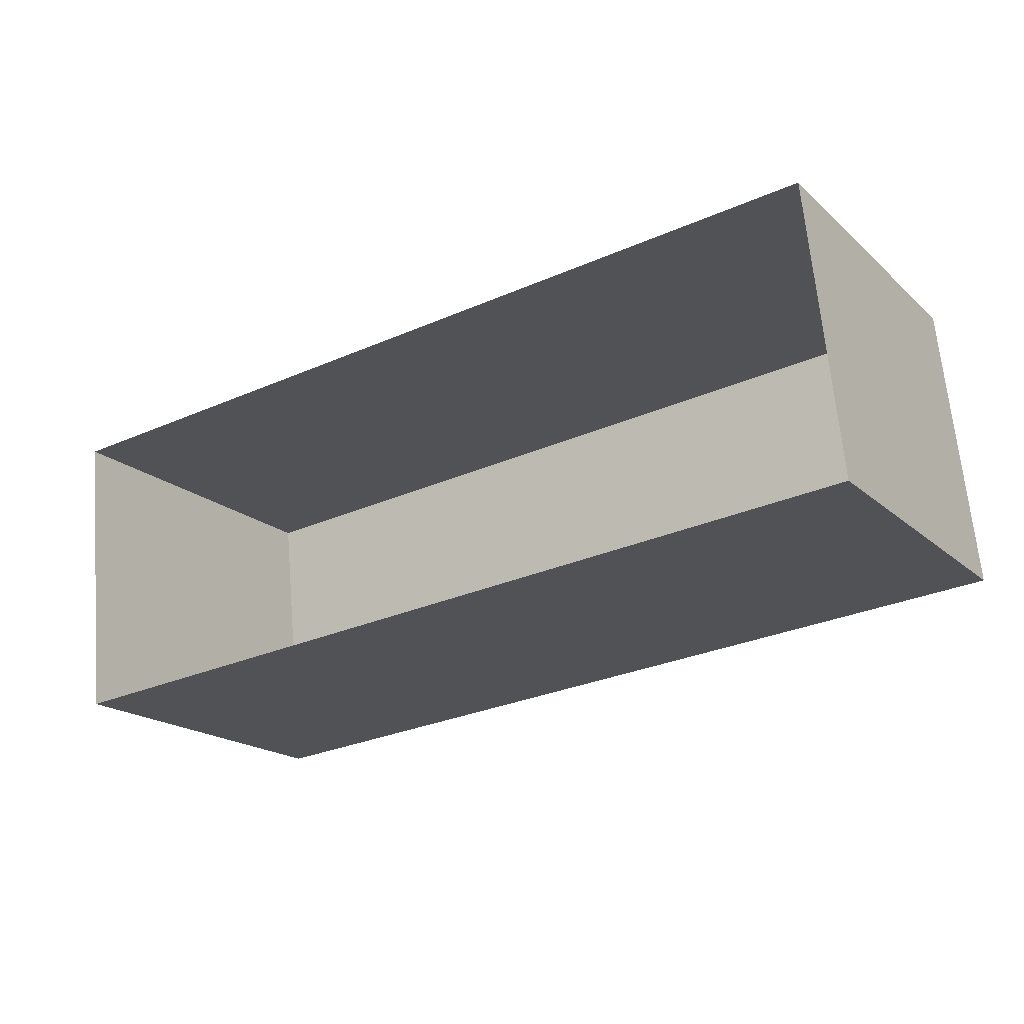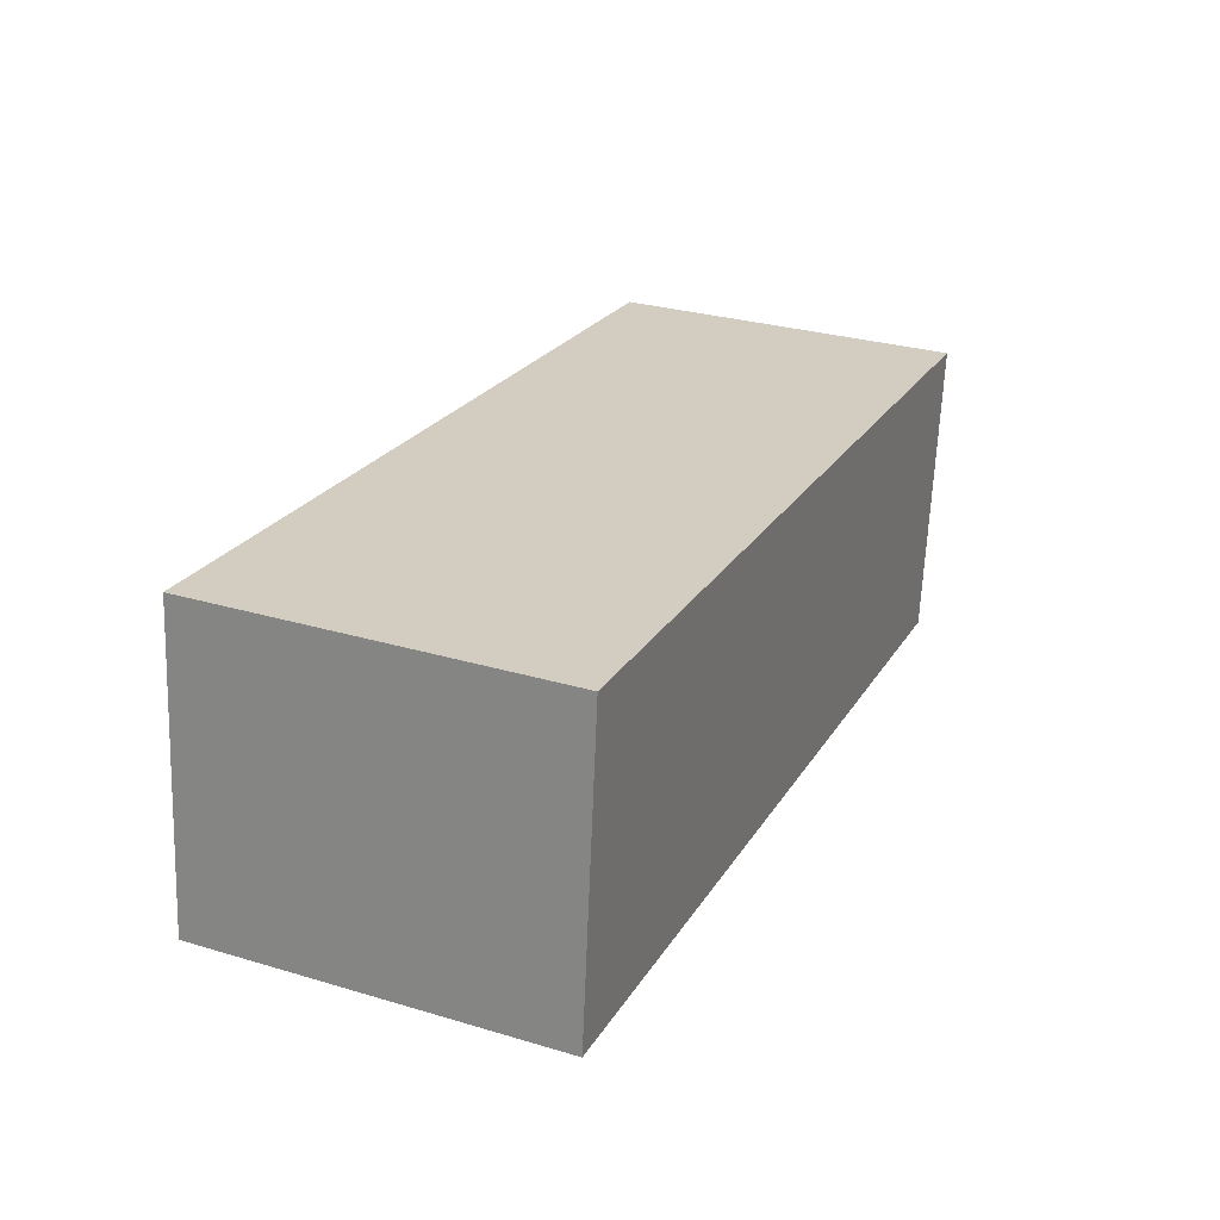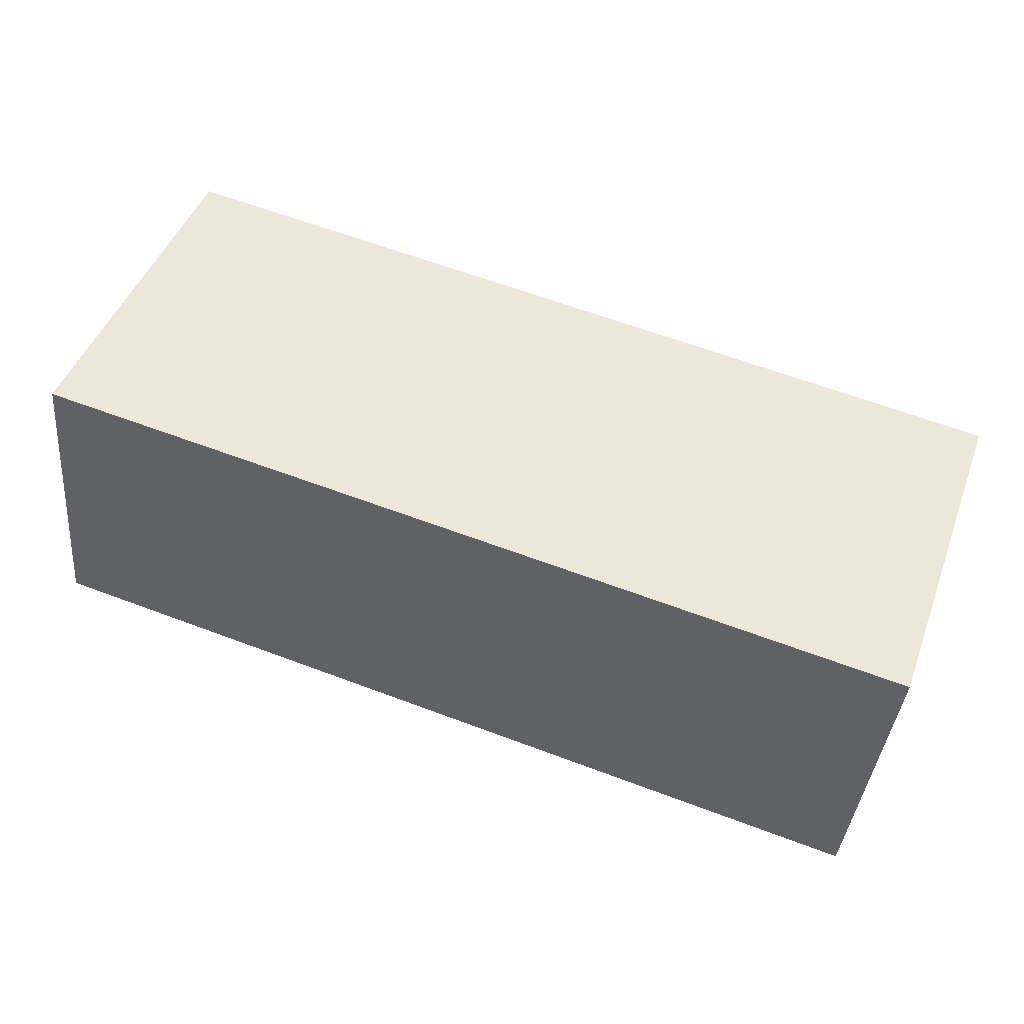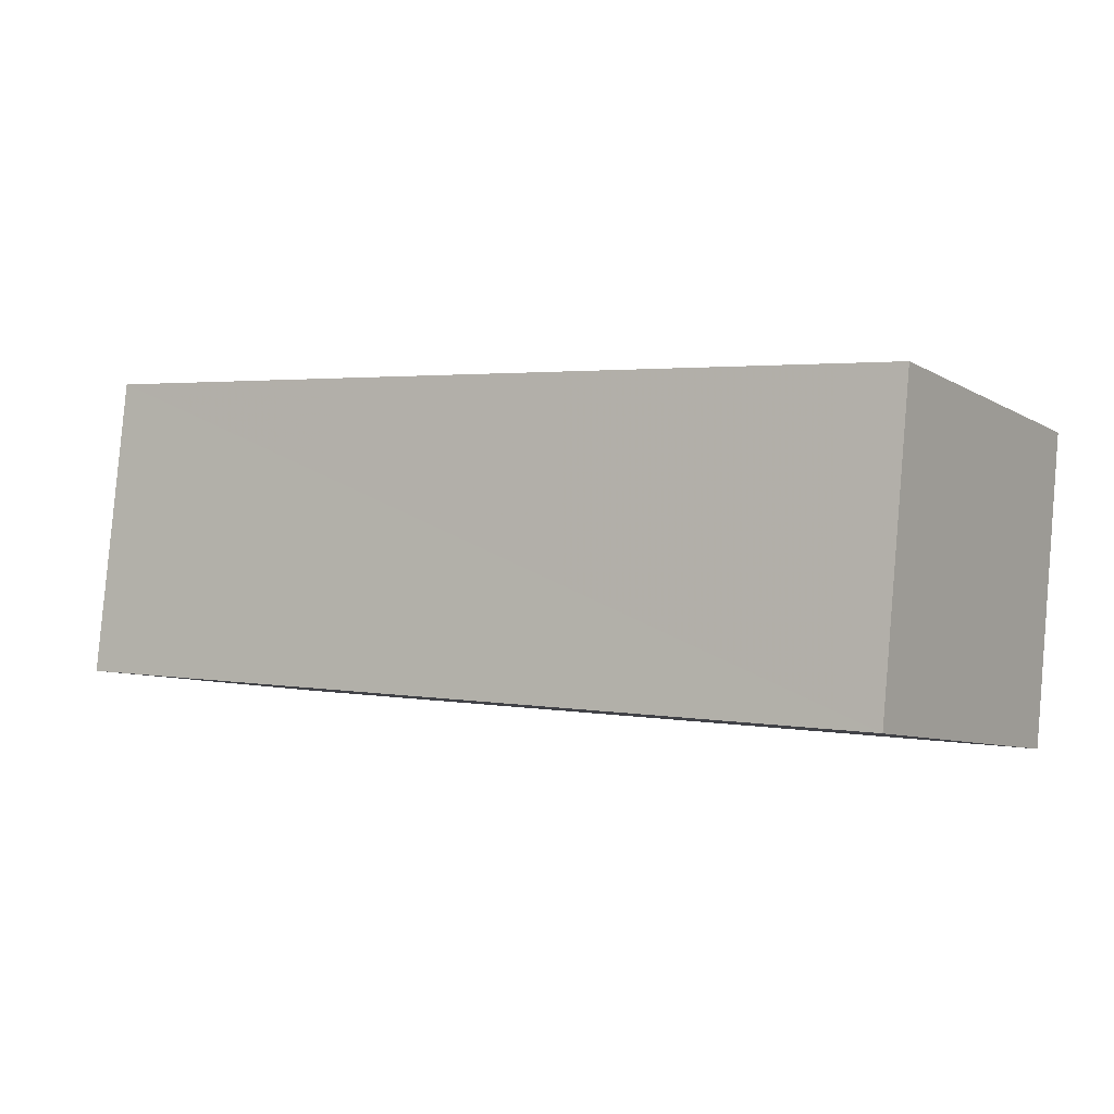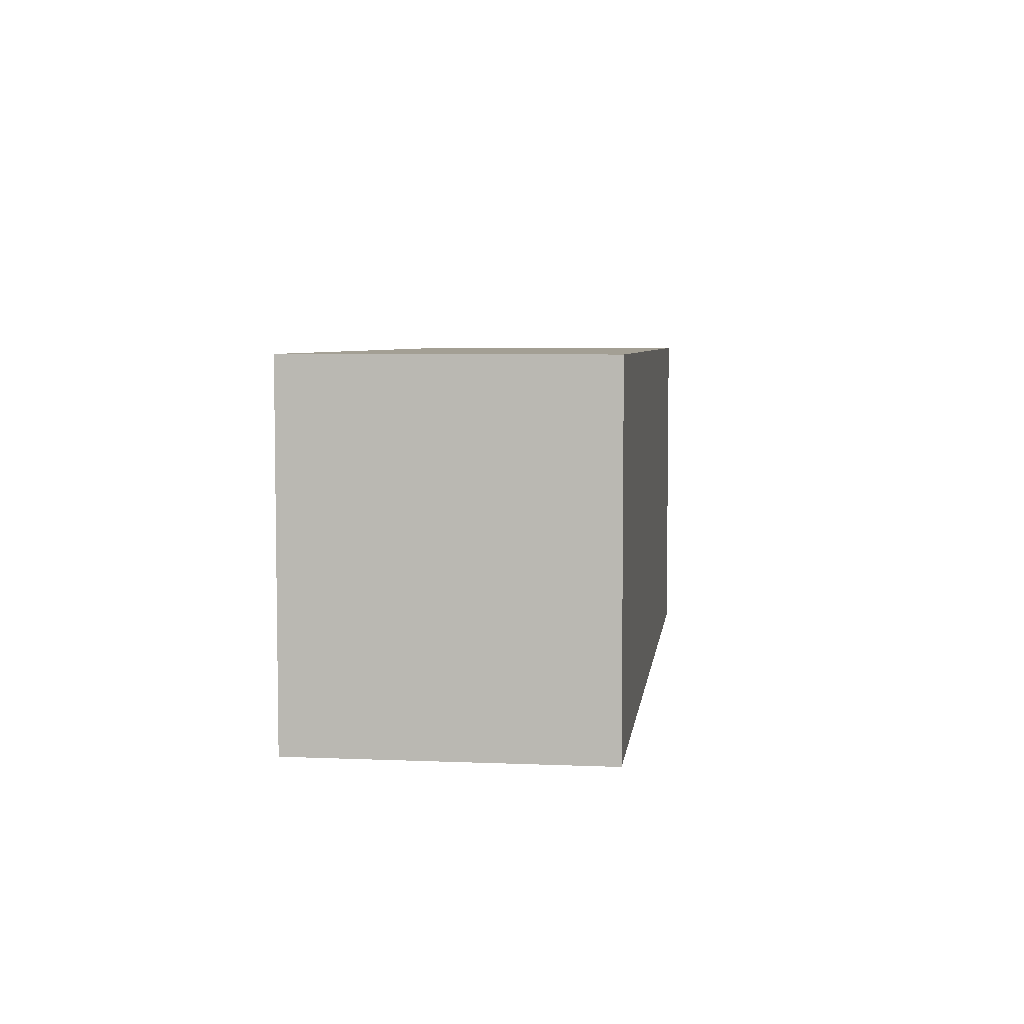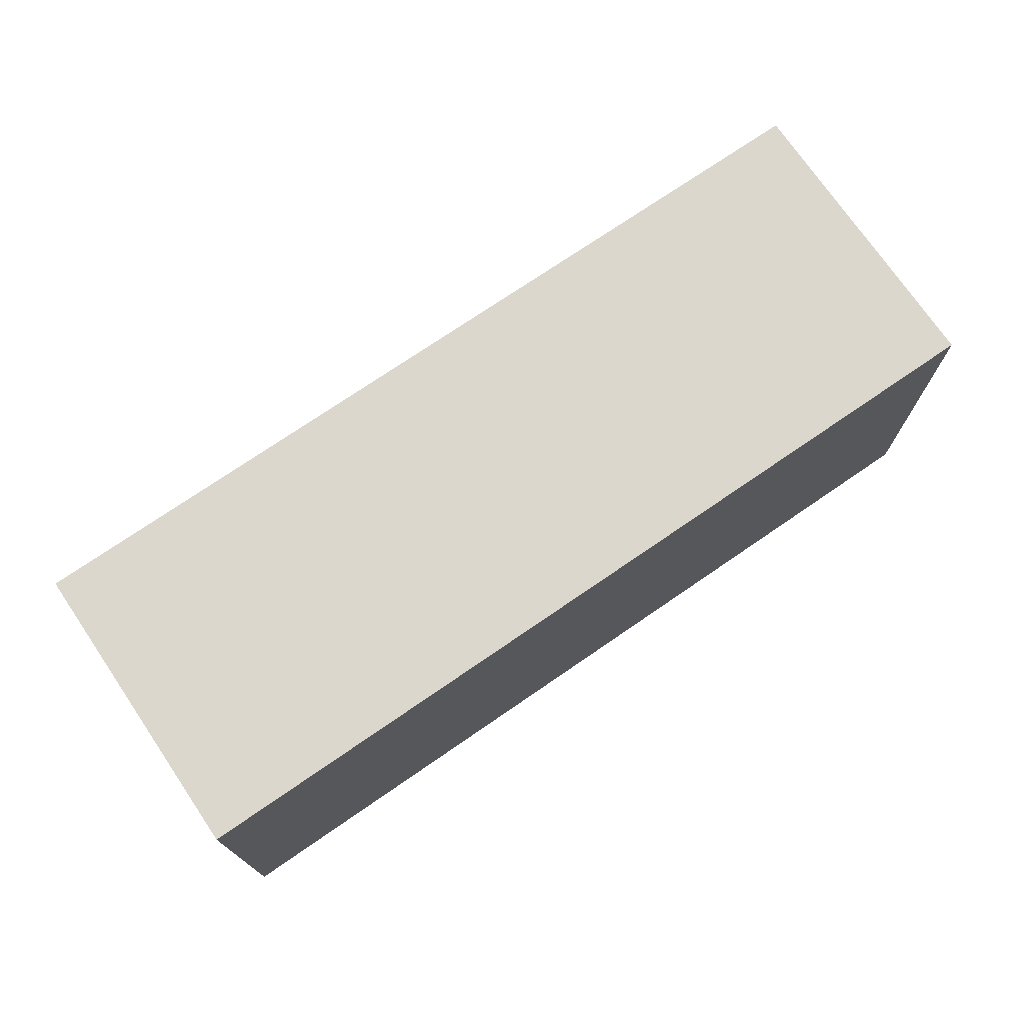
<metadata>
{"format":"obj","ext":"obj","renderer":"f3d","projection":"perspective","resolution":1024,"background":"white","views":[{"elev":-18.9,"azim":-147.8,"up":"+Y"},{"elev":29.4,"azim":-66.4,"up":"+Y"},{"elev":46.8,"azim":20.0,"up":"+Y"},{"elev":-7.8,"azim":33.1,"up":"+Y"},{"elev":5.4,"azim":91.5,"up":"+Z"},{"elev":73.4,"azim":139.7,"up":"+Z"}]}
</metadata>
<code>
v -3.72e+05 -1.053e+05 25.63
v -3.719e+05 -1.053e+05 25.63
v -3.719e+05 -1.053e+05 25.63
v -3.72e+05 -1.053e+05 25.63
v -3.72e+05 -1.053e+05 37.01
v -3.72e+05 -1.053e+05 37.01
v -3.719e+05 -1.053e+05 37.01
v -3.719e+05 -1.053e+05 37.01
f 1 2 3
f 4 1 3
f 5 6 7
f 8 5 7
f 5 1 4
f 6 5 4
f 5 2 1
f 5 8 2
f 8 3 2
f 8 7 3
f 7 4 3
f 7 6 4

</code>
